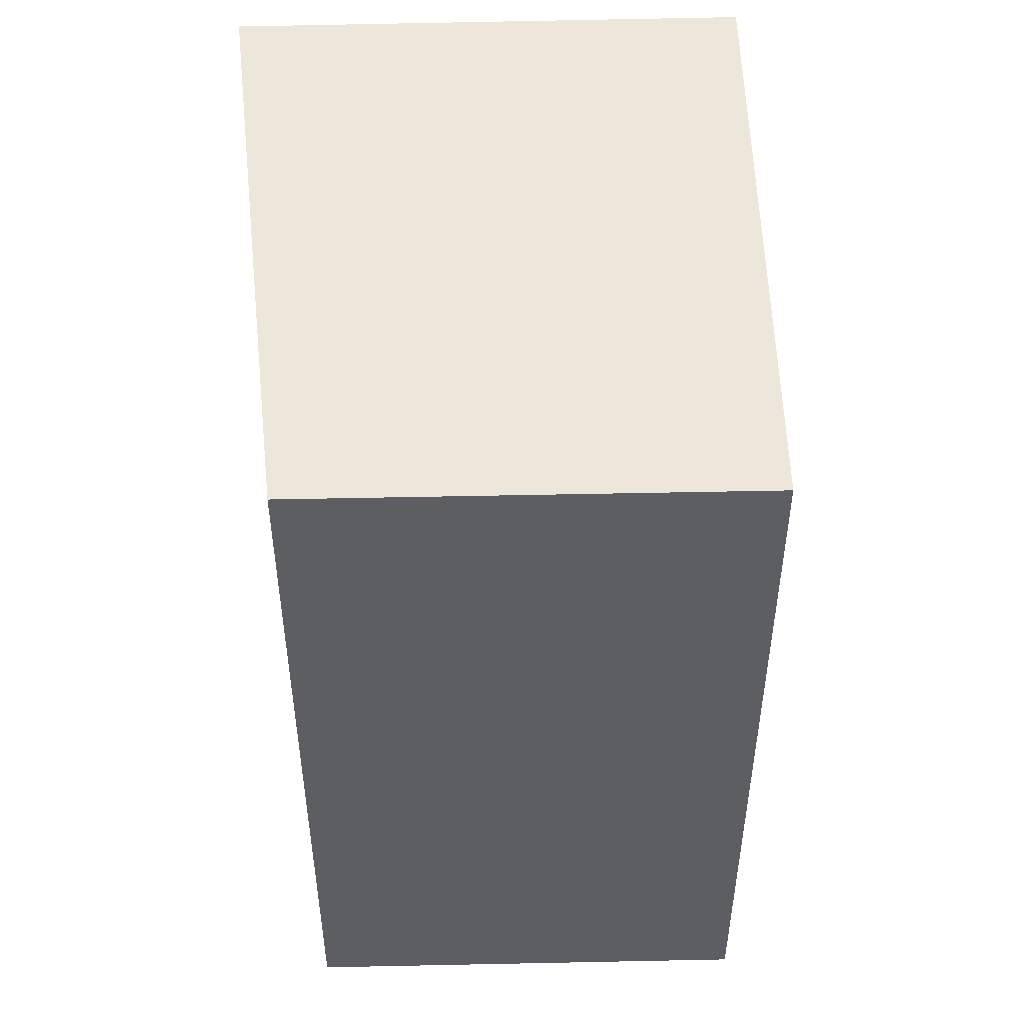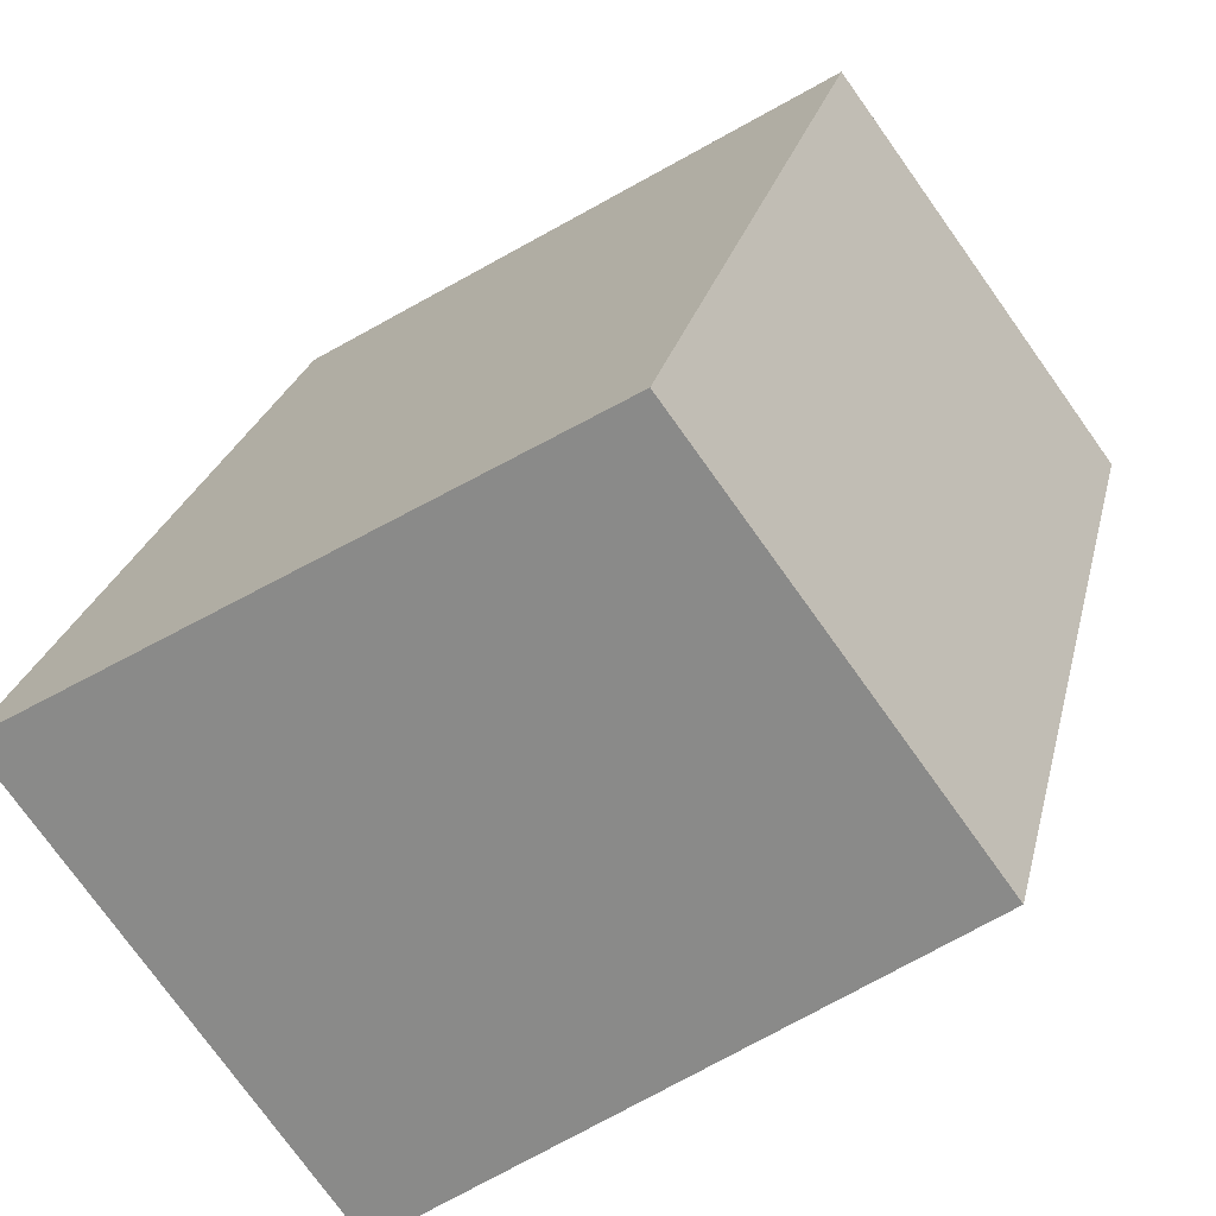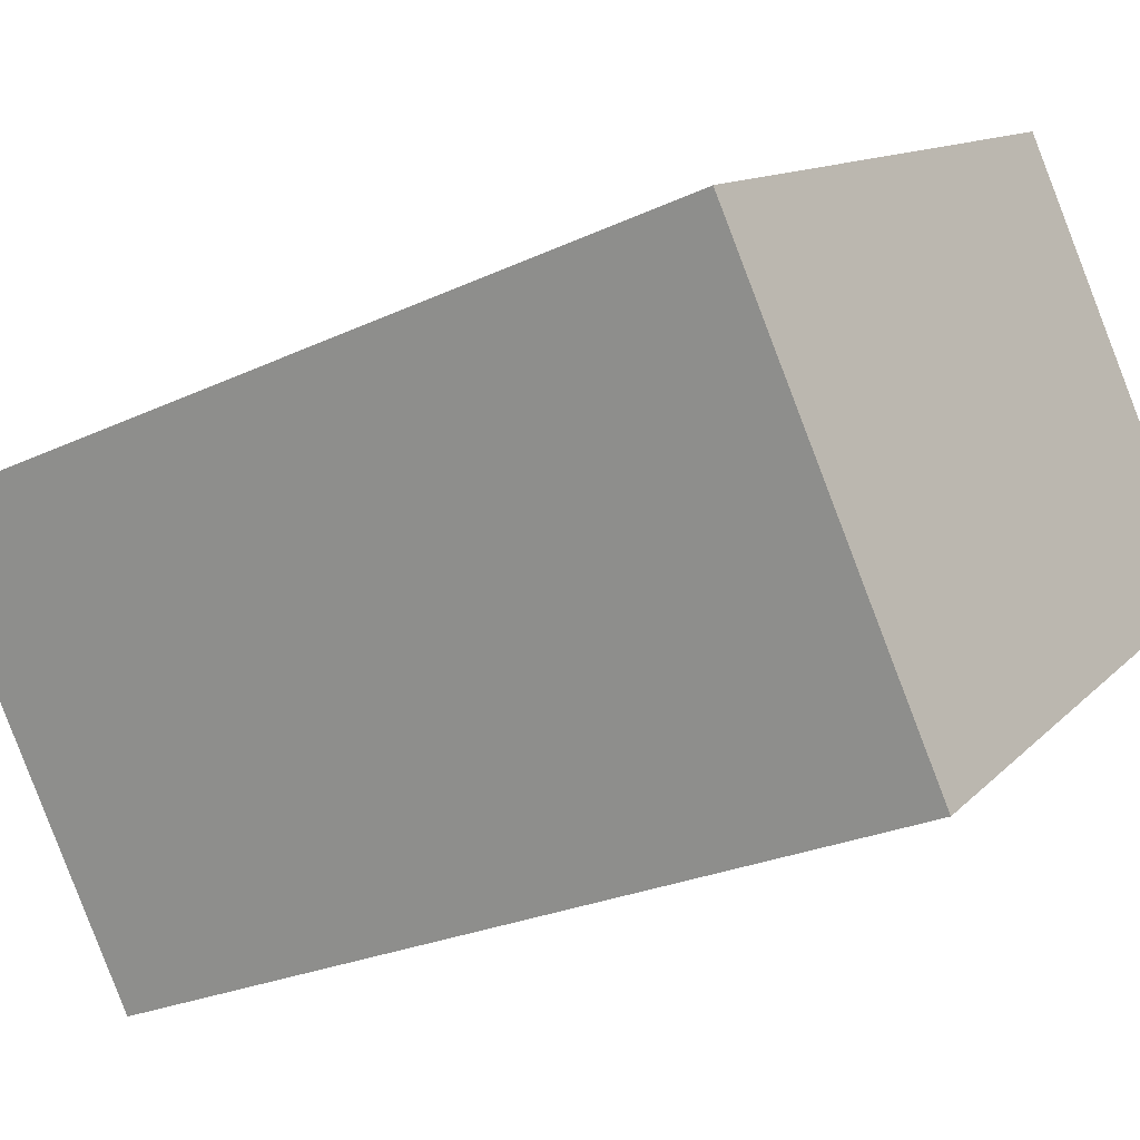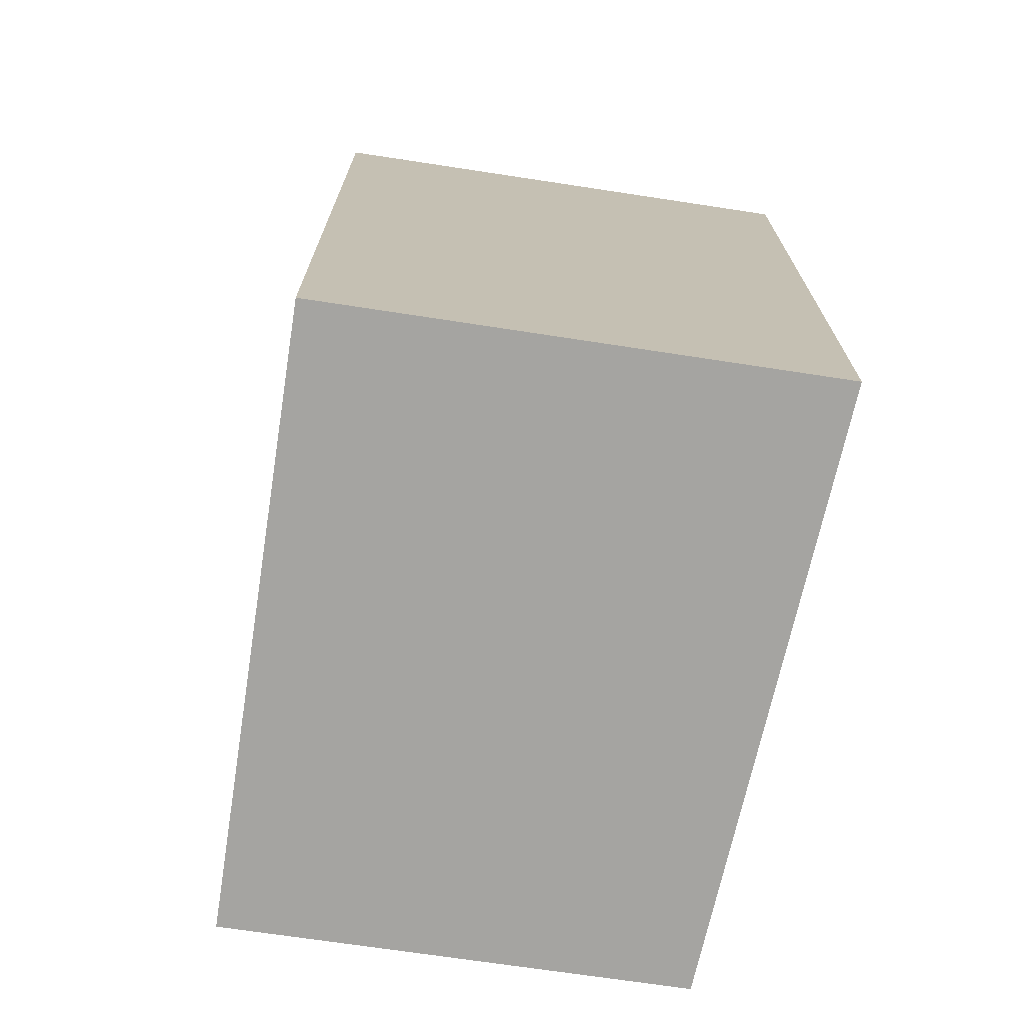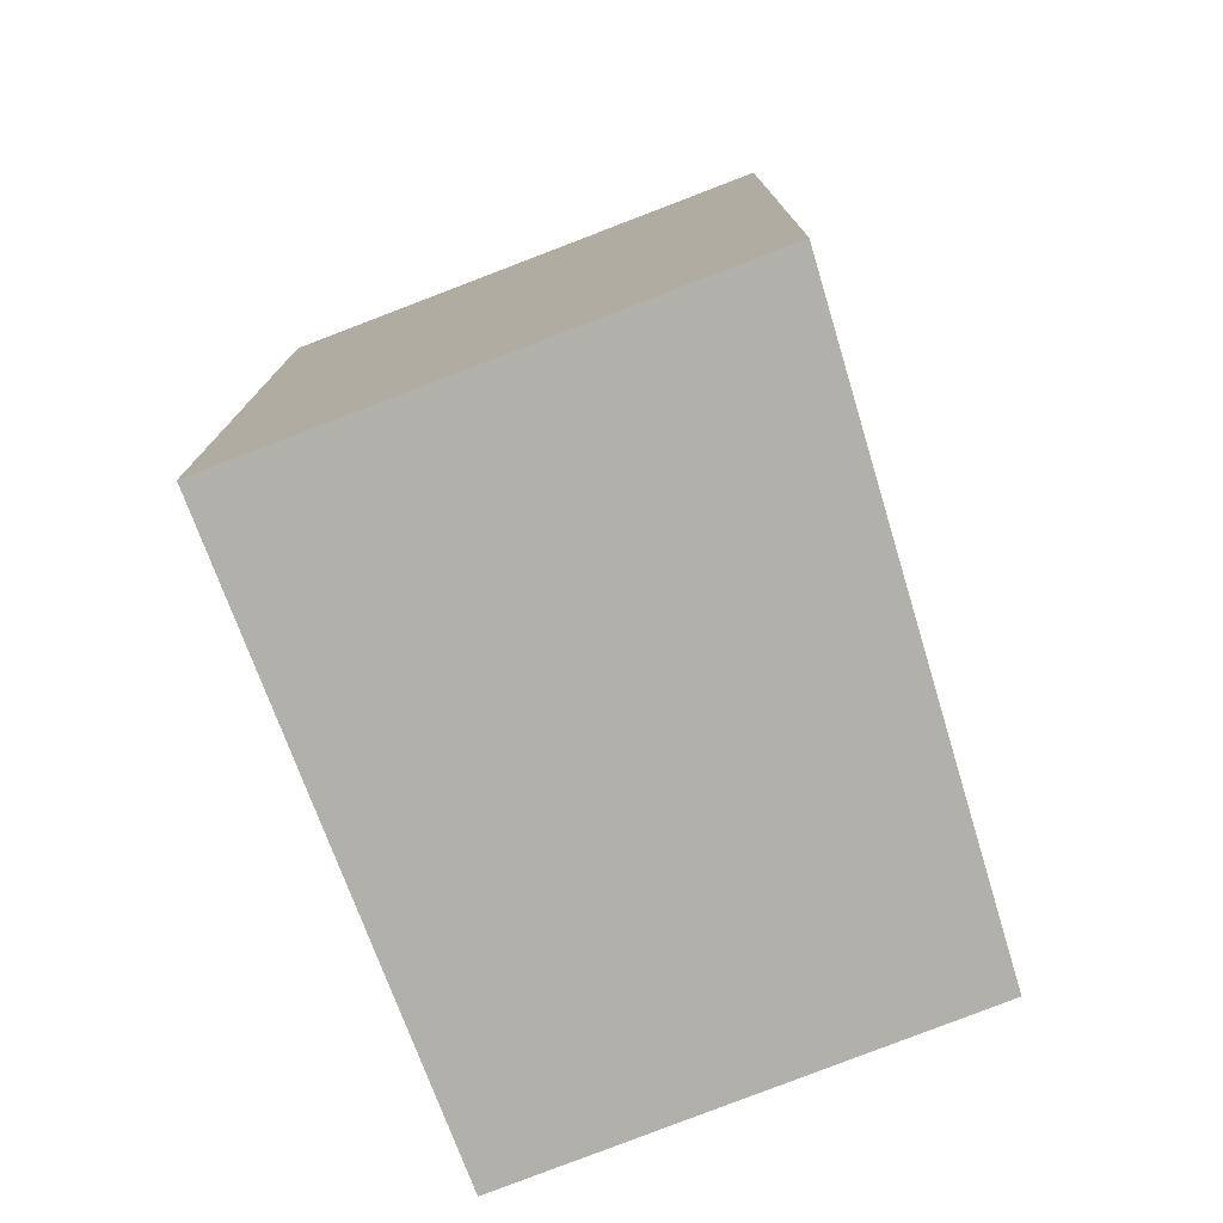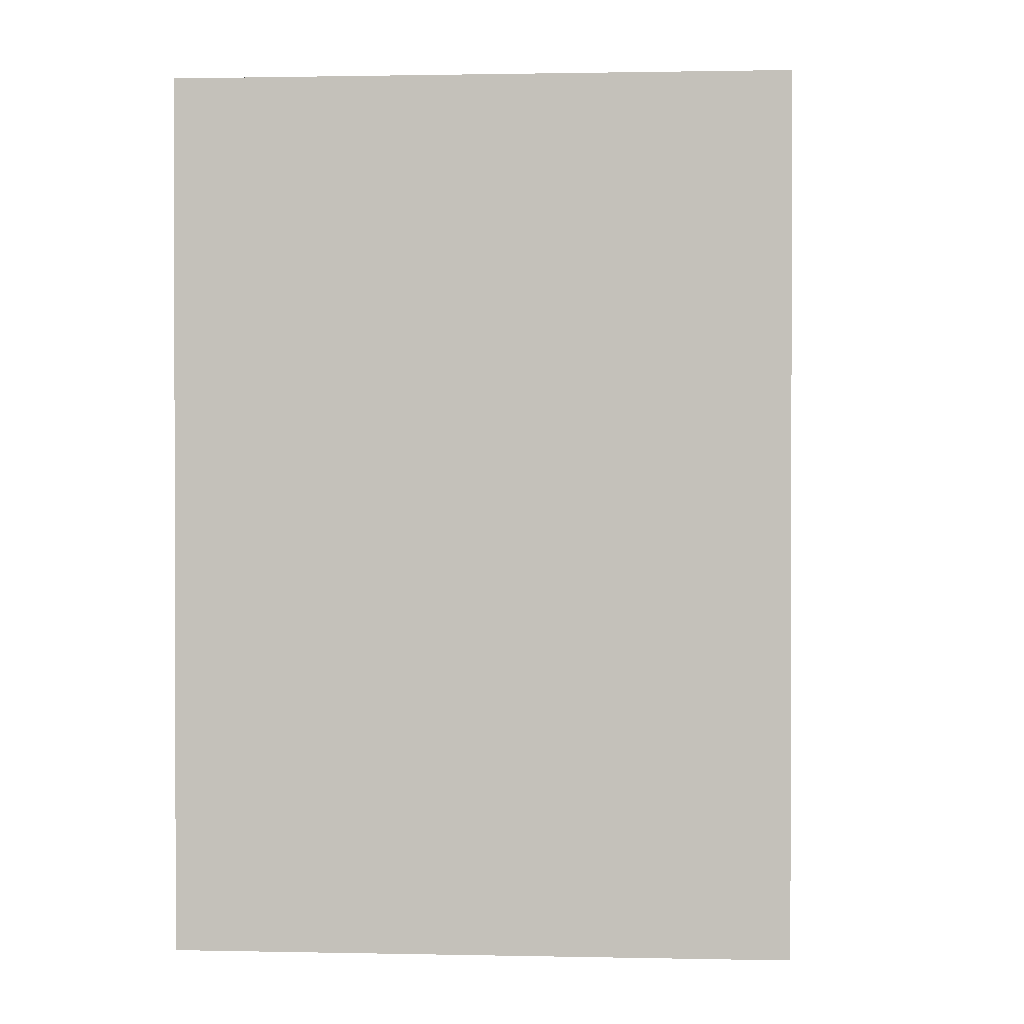
<metadata>
{"format":"obj","ext":"obj","renderer":"f3d","projection":"perspective","resolution":1024,"background":"white","views":[{"elev":52.4,"azim":52.2,"up":"+Y"},{"elev":24.0,"azim":12.4,"up":"+Z"},{"elev":-25.0,"azim":-52.6,"up":"+Z"},{"elev":-73.4,"azim":-134.8,"up":"+Y"},{"elev":-78.4,"azim":-105.2,"up":"+Y"},{"elev":1.0,"azim":148.6,"up":"+Y"}]}
</metadata>
<code>
v  0.259 13.71 -0.354
v  6.751 13.71 -4.906
v  4.693 13.71 -6.418
v  12.46 13.71 -0.71
v  8.195 13.71 5.048
v  4.573 13.71 2.817
v  0 13.71 8.397e-16
v  4.693 3.93e-16 -6.418
v  0 0 0
v  0.259 2.168e-17 -0.354
v  8.195 -3.091e-16 5.048
v  4.573 -1.725e-16 2.817
v  12.46 4.348e-17 -0.71
v  6.751 3.004e-16 -4.906
g defaultobject
f 1 2 3
f 2 1 4
f 4 1 5
f 5 1 6
f 6 1 7
f 8 1 3
f 1 8 7
f 7 8 9
f 9 8 10
f 9 6 7
f 6 9 5
f 5 9 11
f 11 9 12
f 11 4 5
f 4 11 13
f 2 8 3
f 8 2 4
f 8 4 14
f 14 4 13
f 11 14 13
f 14 11 12
f 14 12 9
f 14 9 10
f 14 10 8

</code>
